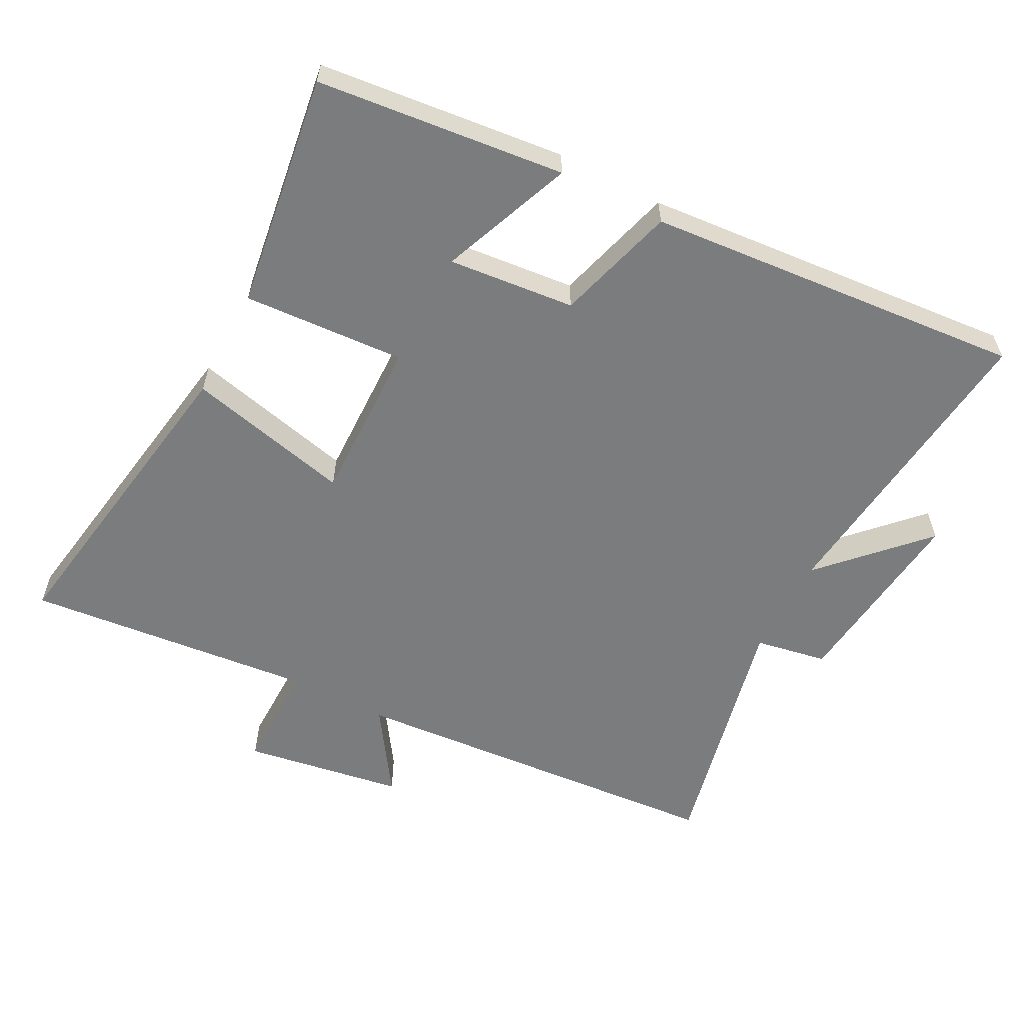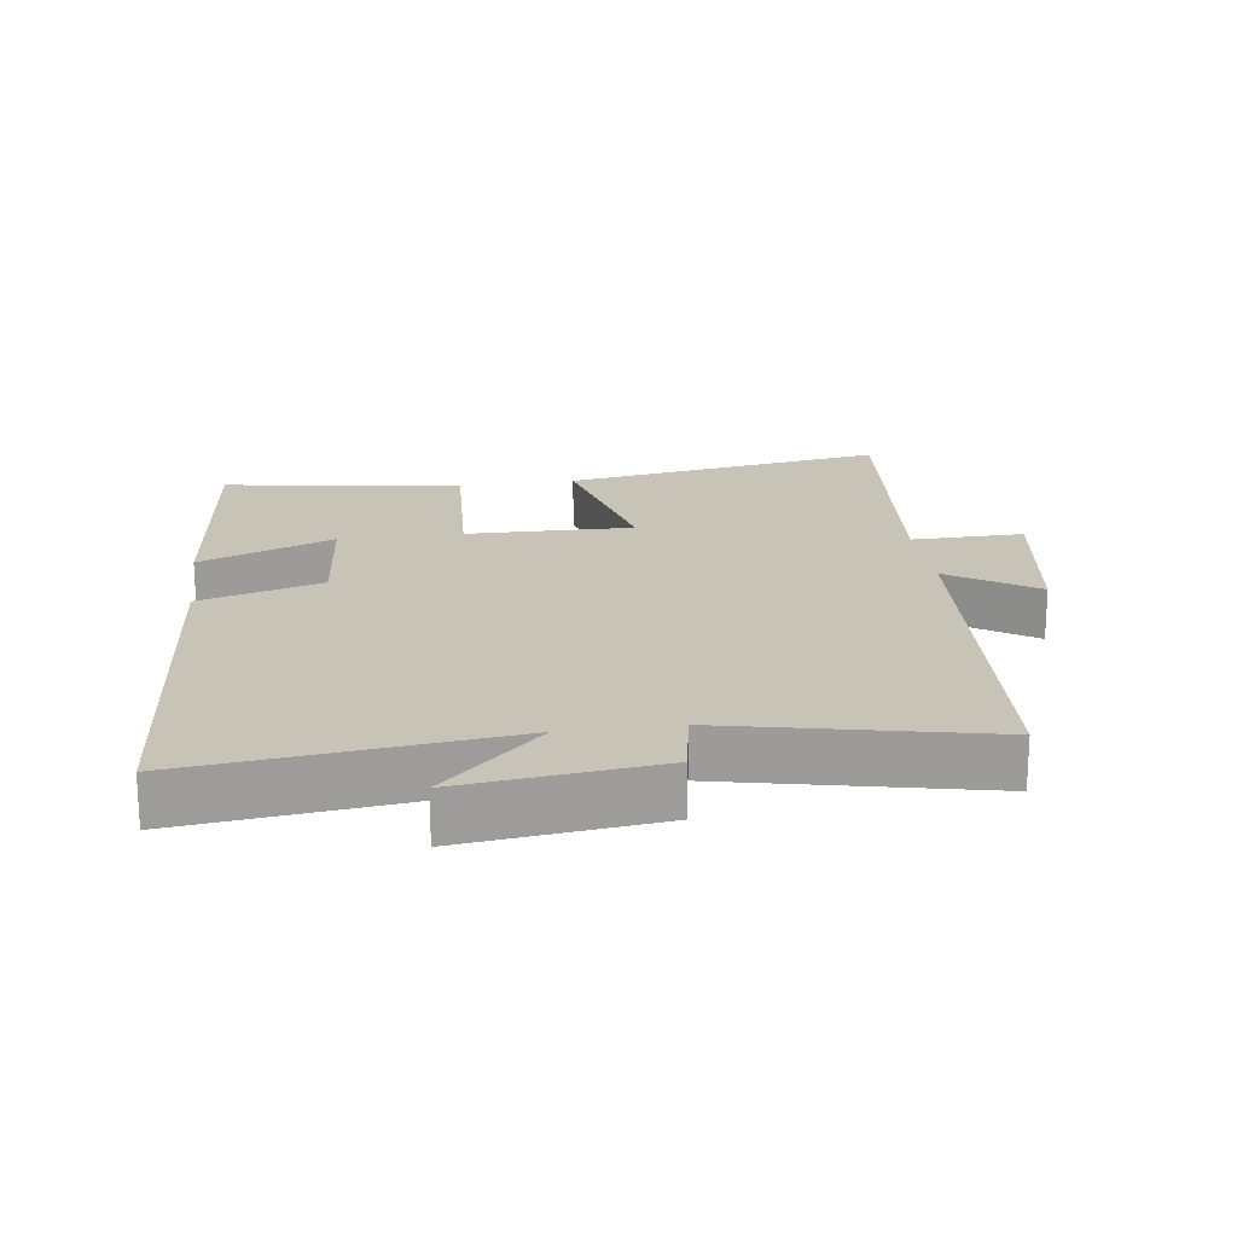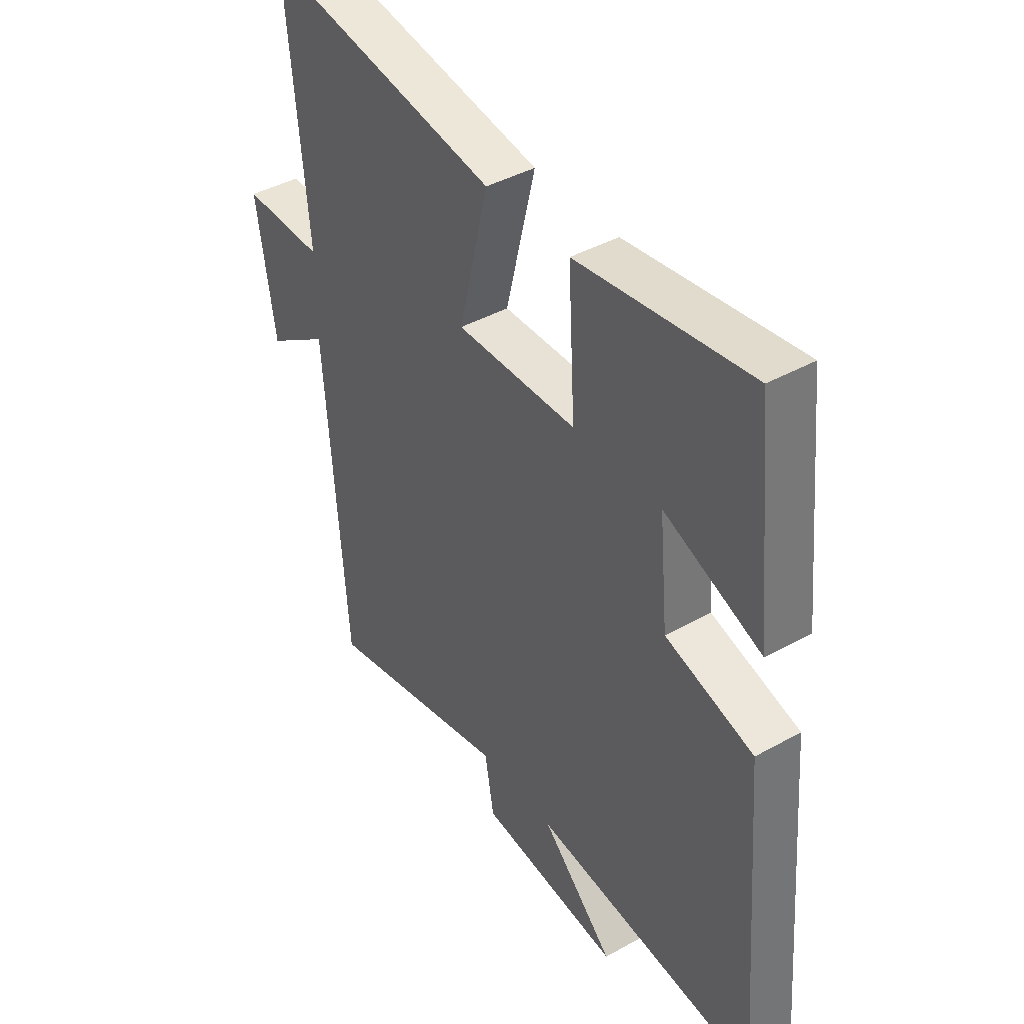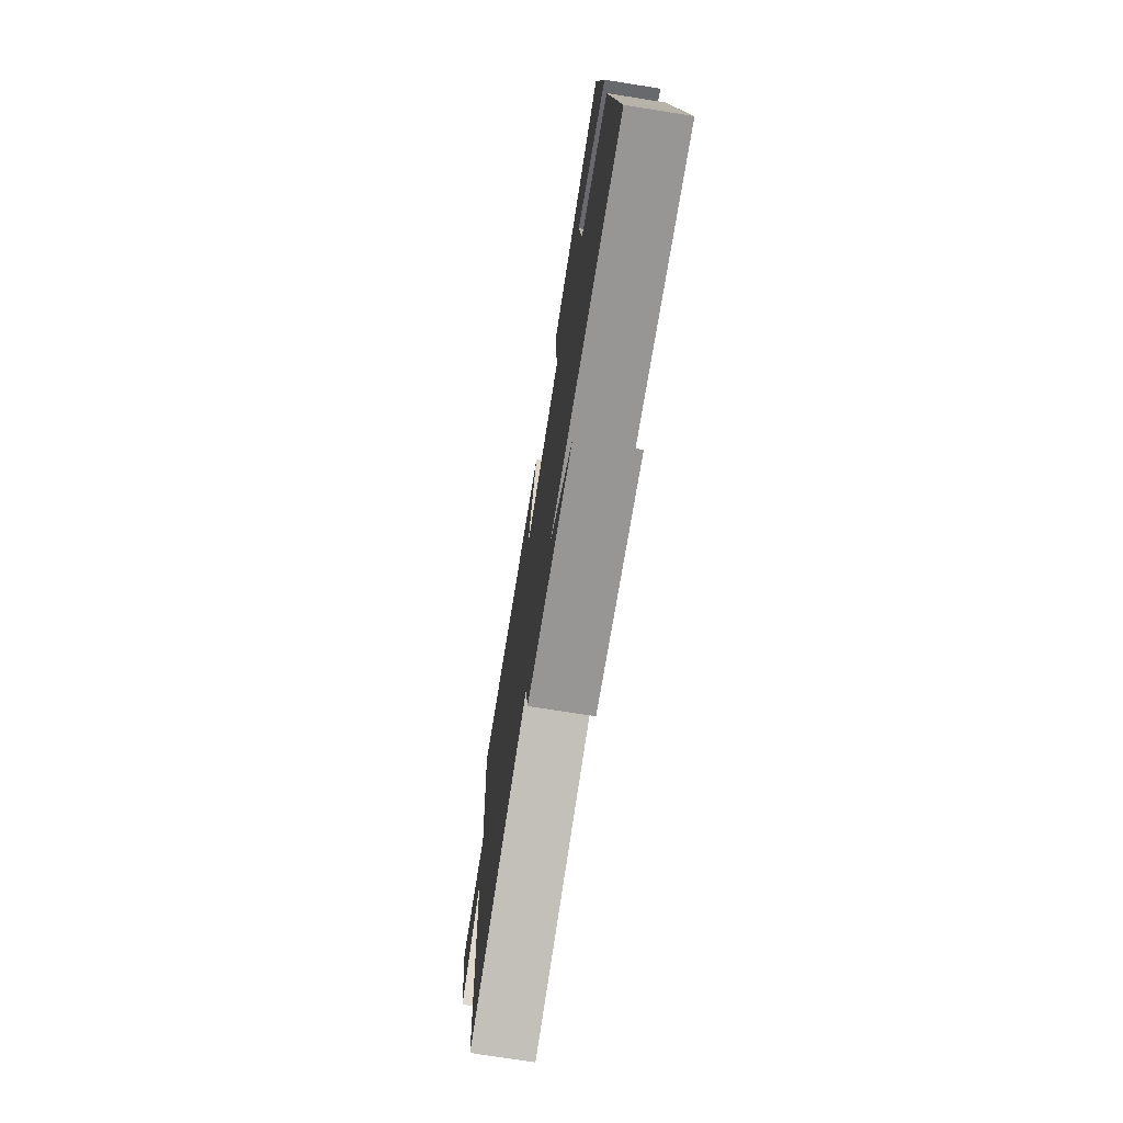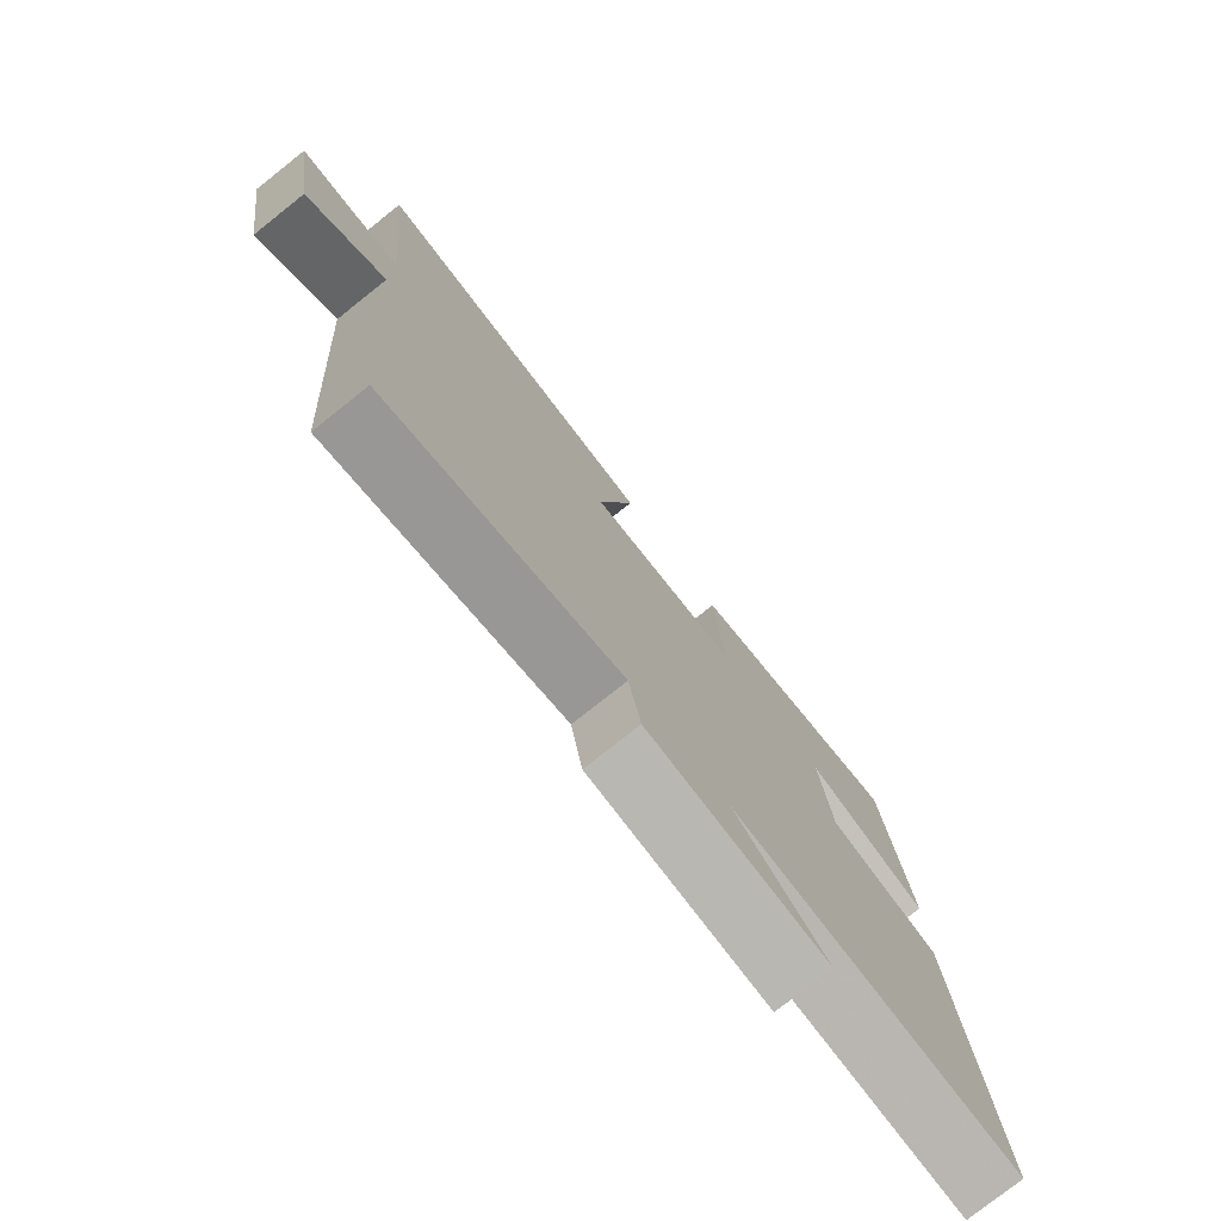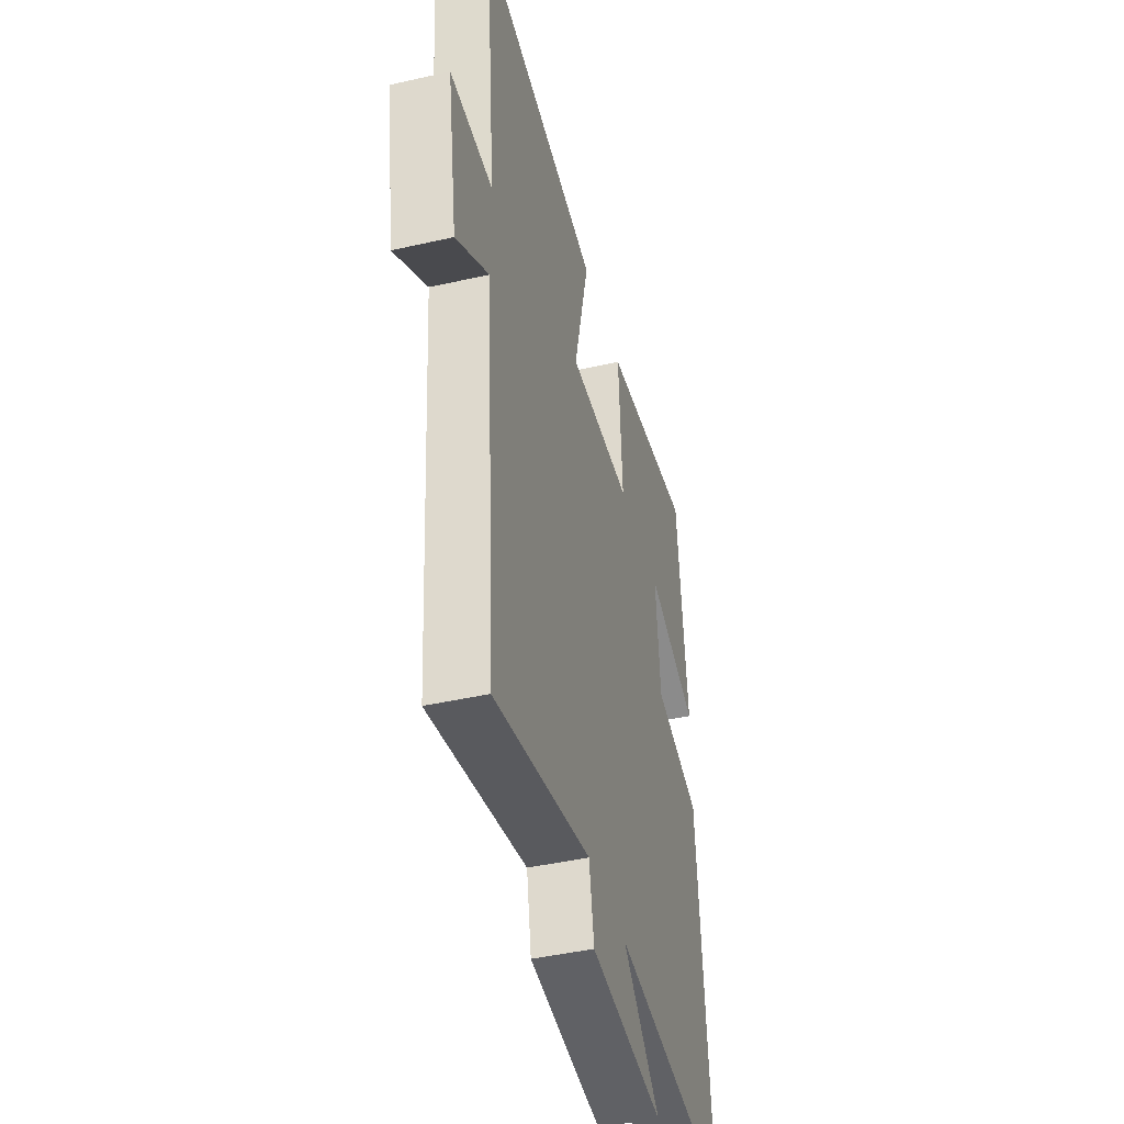
<metadata>
{"format":"obj","ext":"obj","renderer":"f3d","projection":"perspective","resolution":1024,"background":"white","views":[{"elev":-58.7,"azim":62.6,"up":"+Y"},{"elev":19.6,"azim":172.2,"up":"+Y"},{"elev":41.6,"azim":55.9,"up":"+Z"},{"elev":-74.6,"azim":81.0,"up":"+Z"},{"elev":-77.5,"azim":-51.6,"up":"+Z"},{"elev":-43.7,"azim":-75.0,"up":"+Z"}]}
</metadata>
<code>
v -0.457 0.07 -0.583
v -0.5 0.07 -0.007
v -0.628 0.07 -0.092
v -0.666 0.07 0.148
v -0.5 0.07 0.145
v -0.542 0.07 0.58
v -0.063 0.07 0.5
v -0.123 0.07 0.253
v 0.123 0.07 0.257
v 0.109 0.07 0.5
v 0.462 0.07 0.549
v 0.5 0.07 0.178
v 0.302 0.07 0.257
v 0.32 0.07 0.067
v 0.5 0.07 0.014
v 0.546 0.07 -0.554
v 0.083 0.07 -0.5
v 0.23 0.07 -0.642
v -0.058 0.07 -0.608
v -0.077 0.07 -0.5
v -0.457 0 -0.583
v -0.5 0 -0.007
v -0.628 0 -0.092
v -0.666 0 0.148
v -0.5 0 0.145
v -0.542 0 0.58
v -0.063 0 0.5
v -0.123 0 0.253
v 0.123 0 0.257
v 0.109 0 0.5
v 0.462 0 0.549
v 0.5 0 0.178
v 0.302 0 0.257
v 0.32 0 0.067
v 0.5 0 0.014
v 0.546 0 -0.554
v 0.083 0 -0.5
v 0.23 0 -0.642
v -0.058 0 -0.608
v -0.077 0 -0.5
f 17 18 19 20
f 14 15 16 17
f 13 14 17 20
f 10 11 12 13
f 9 10 13
f 8 9 13 20
f 5 6 7 8
f 5 8 20 1
f 2 3 4 5
f 1 2 5
f 40 39 38 37
f 37 36 35 34
f 40 37 34 33
f 33 32 31 30
f 33 30 29
f 40 33 29 28
f 28 27 26 25
f 21 40 28 25
f 25 24 23 22
f 25 22 21
f 1 21 22 2
f 2 22 23 3
f 3 23 24 4
f 4 24 25 5
f 5 25 26 6
f 6 26 27 7
f 7 27 28 8
f 8 28 29 9
f 9 29 30 10
f 10 30 31 11
f 11 31 32 12
f 12 32 33 13
f 13 33 34 14
f 14 34 35 15
f 15 35 36 16
f 16 36 37 17
f 17 37 38 18
f 18 38 39 19
f 19 39 40 20
f 20 40 21 1

</code>
